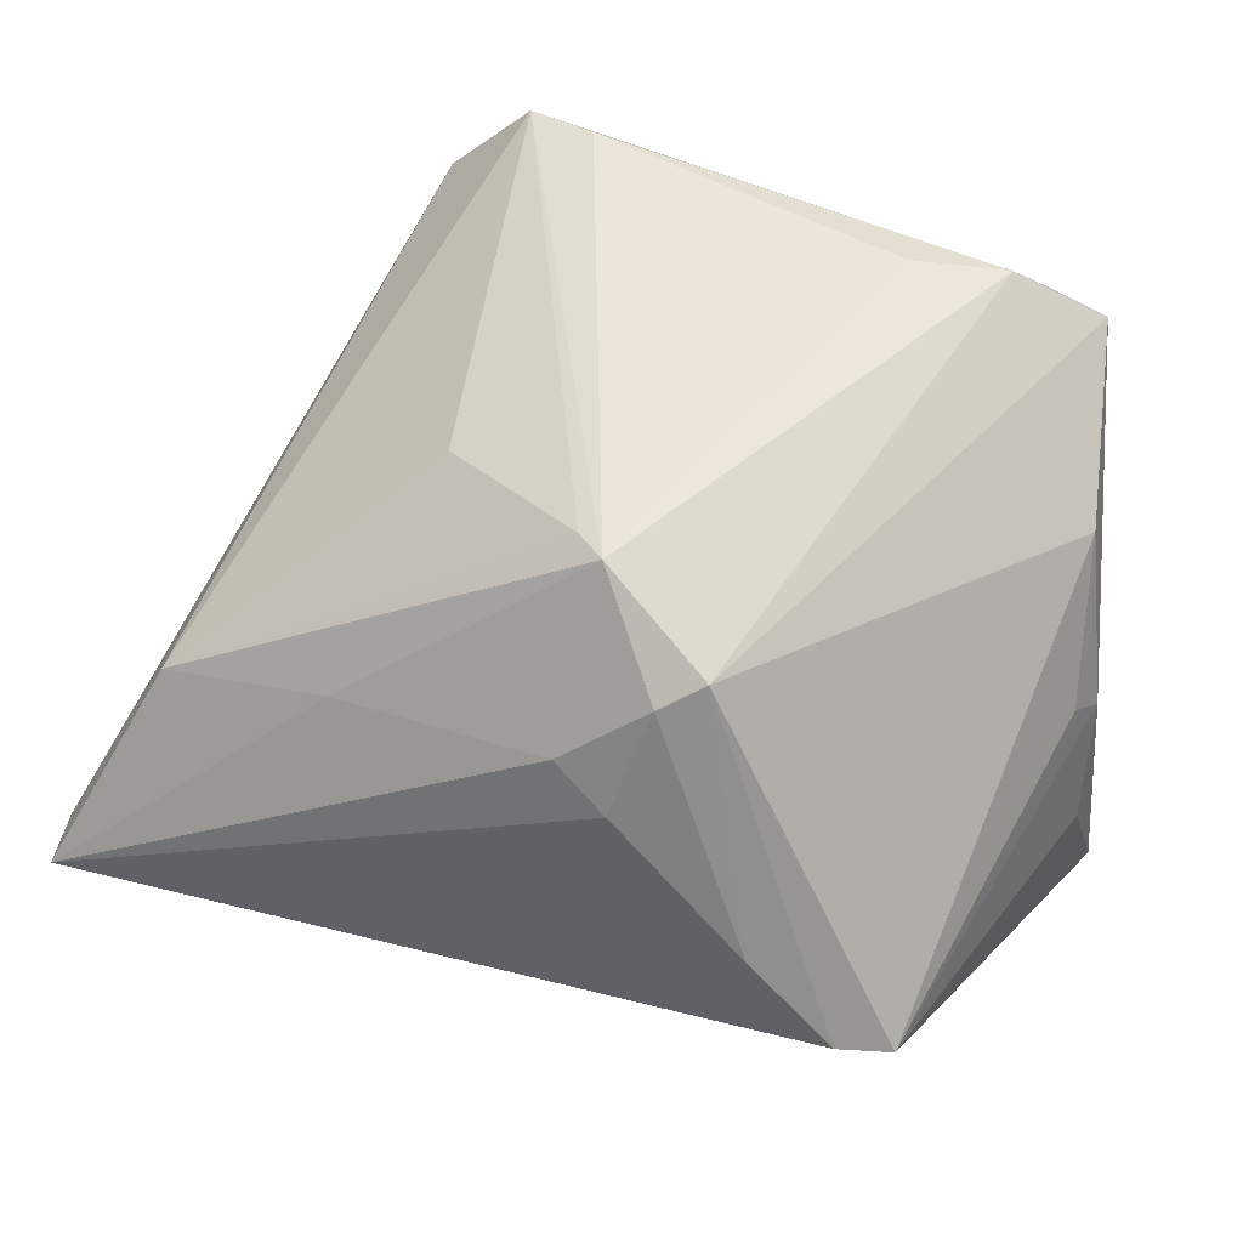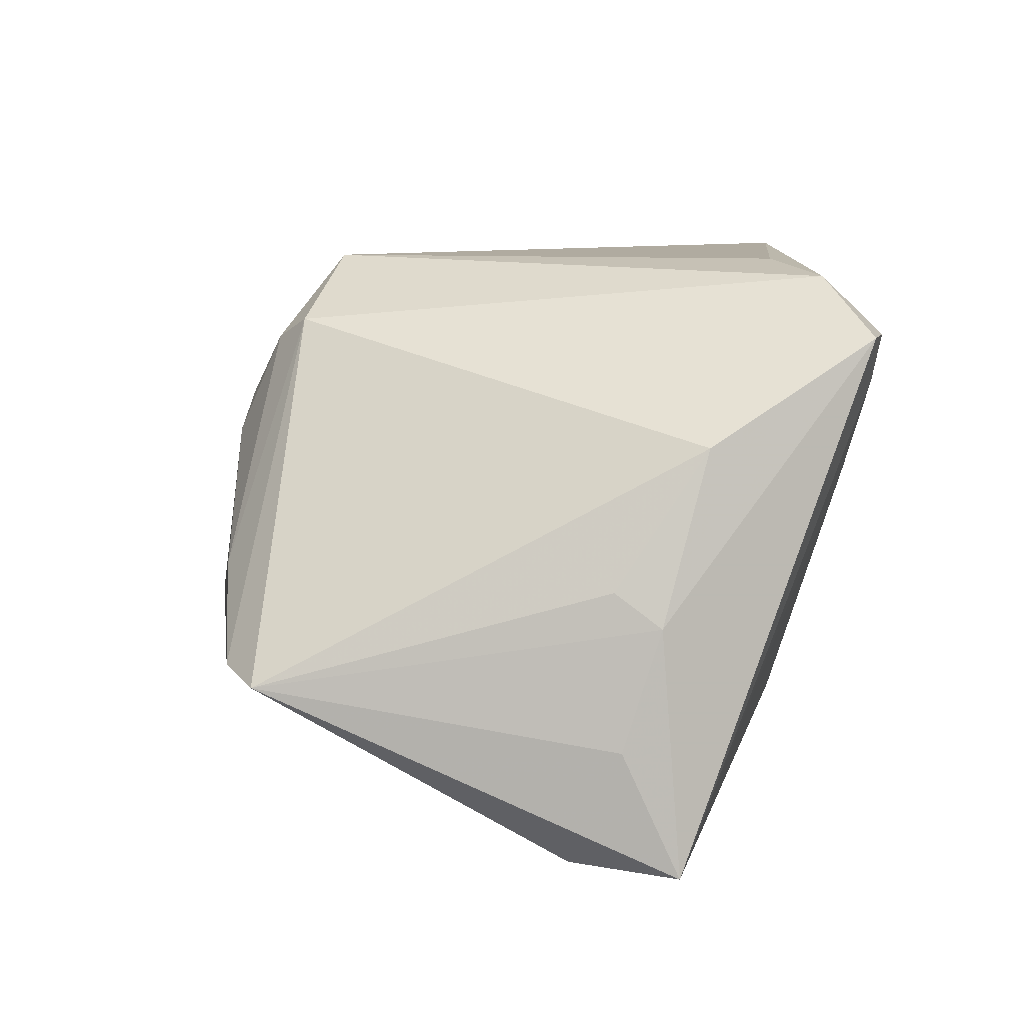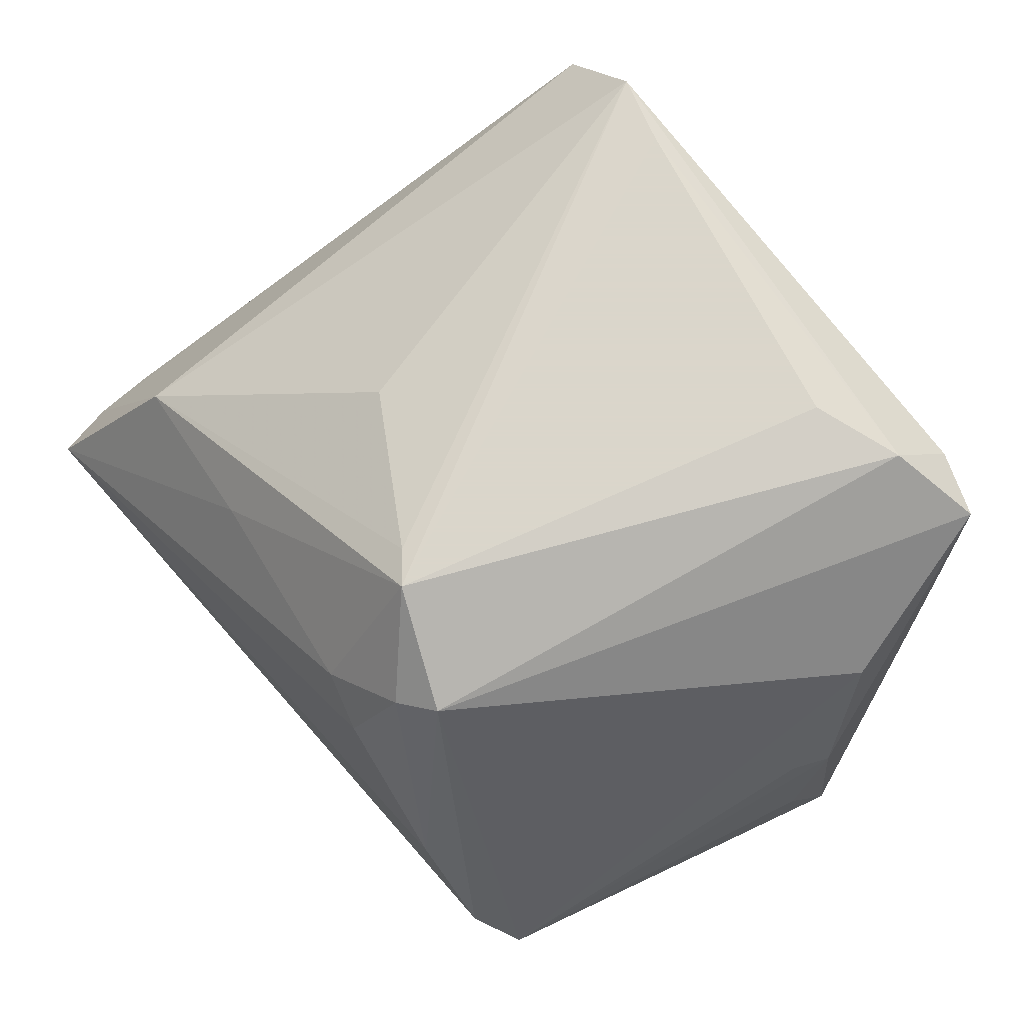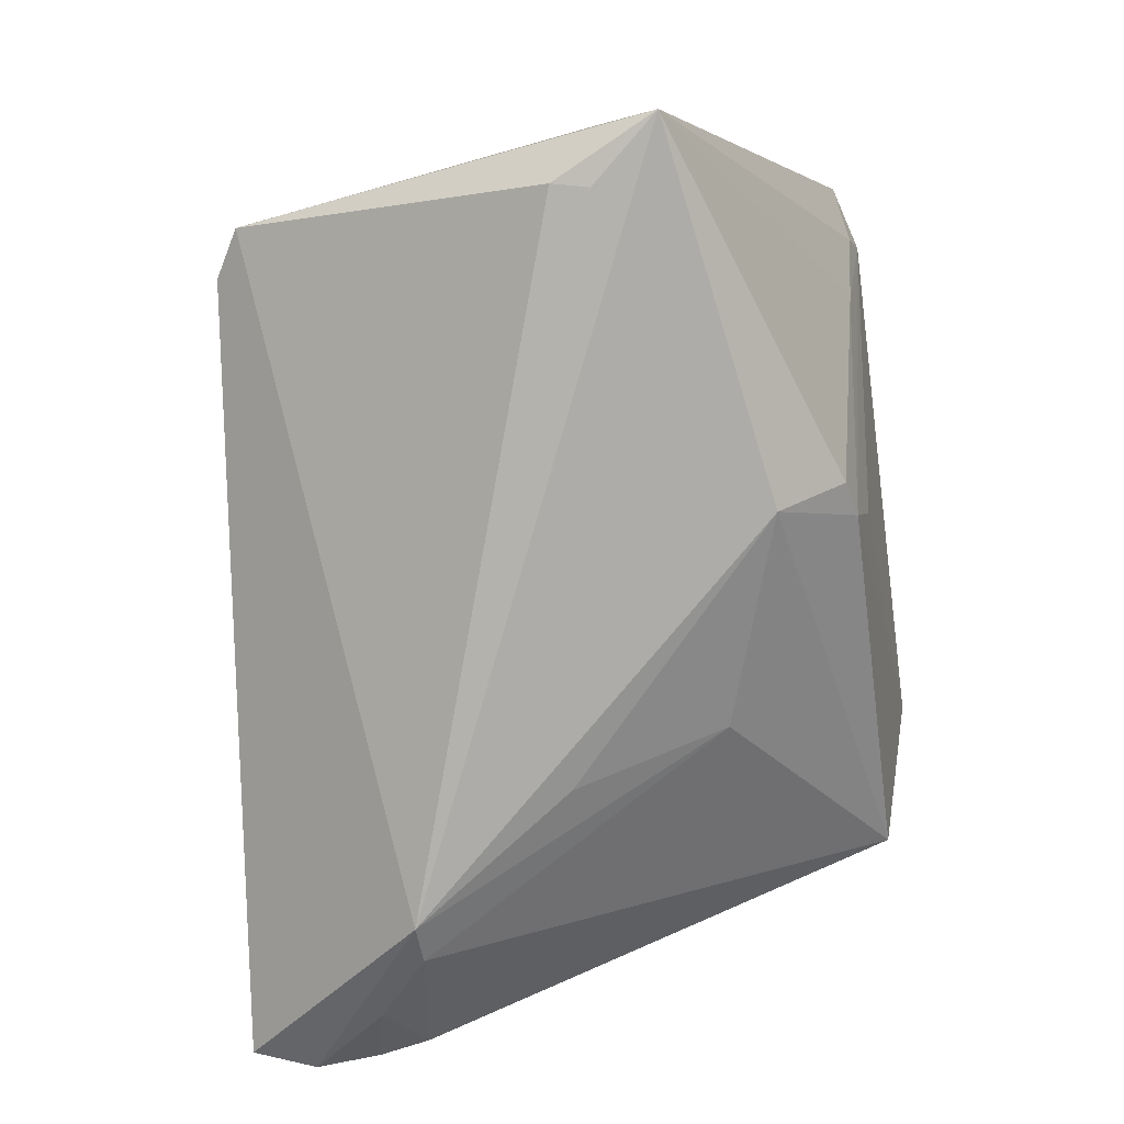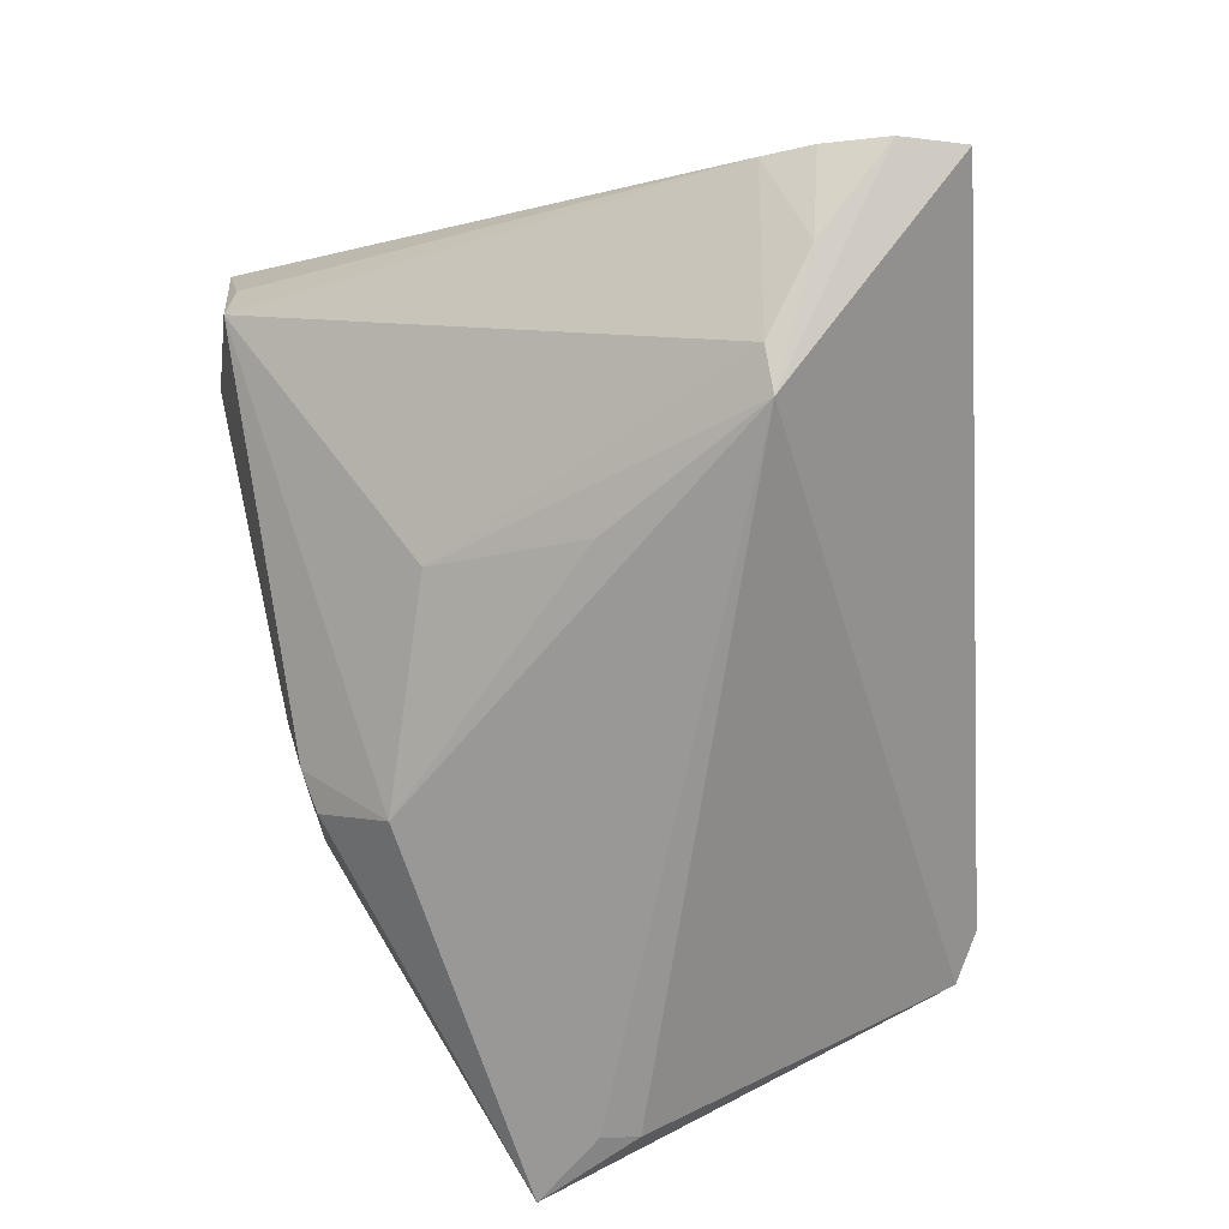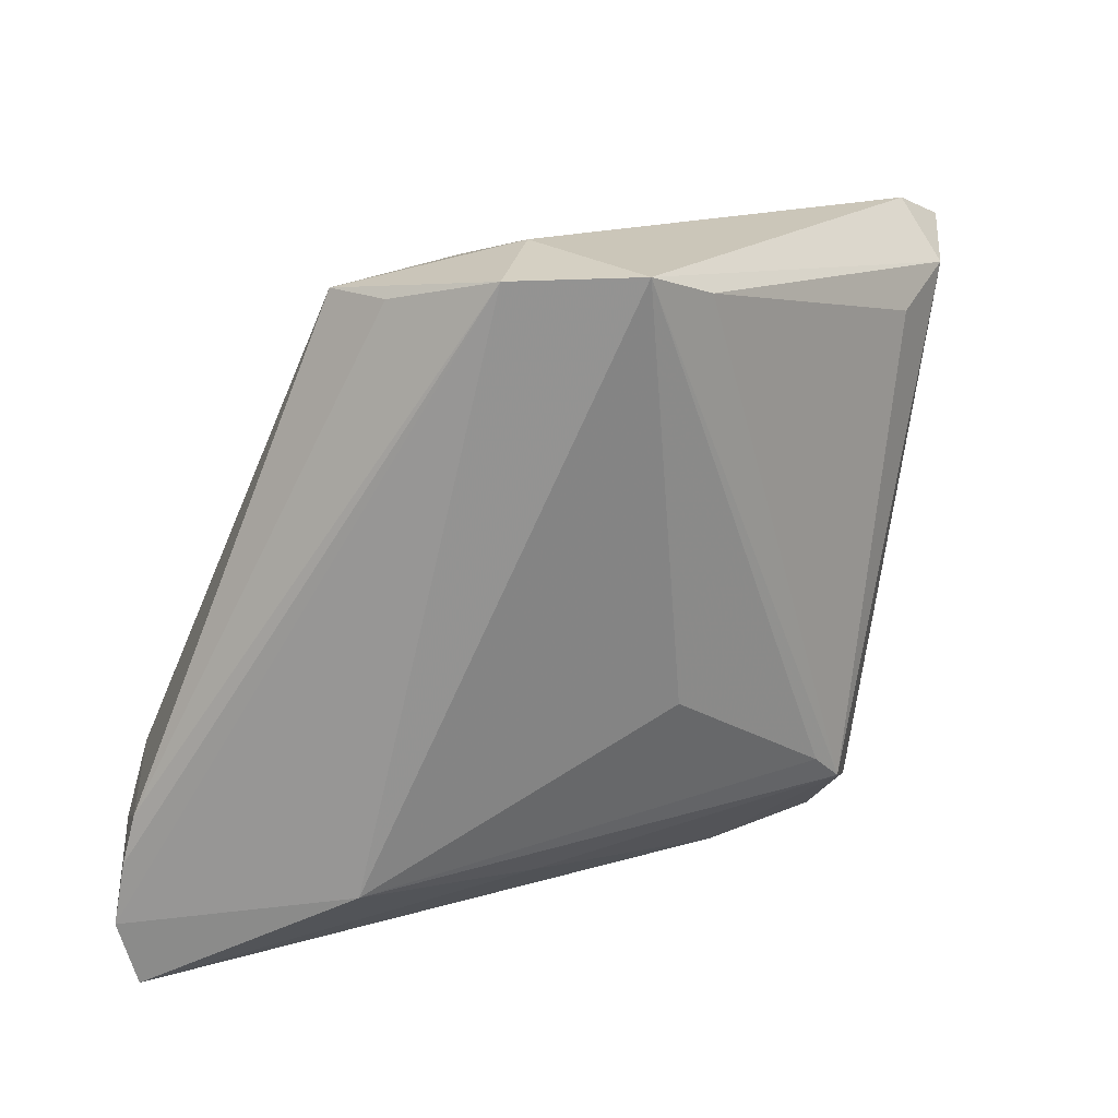
<metadata>
{"format":"obj","ext":"obj","renderer":"f3d","projection":"perspective","resolution":1024,"background":"white","views":[{"elev":48.4,"azim":23.5,"up":"+Z"},{"elev":9.8,"azim":86.3,"up":"+Z"},{"elev":73.7,"azim":52.8,"up":"+Z"},{"elev":-79.0,"azim":95.9,"up":"+Z"},{"elev":-69.3,"azim":-82.3,"up":"+Z"},{"elev":14.3,"azim":-52.4,"up":"+Y"}]}
</metadata>
<code>
v -0.03751 0.0351 0.0004856
v -0.02571 0.03985 0.01596
v 0.02852 0.03333 0.03161
v -0.01467 -0.008275 0.02691
v 0.04711 0.007872 -0.0007308
v 0.03811 0.03745 0.02545
v 0.01872 0.0291 0.03304
v 0.04246 -0.03109 -0.01169
v -0.03565 -0.01845 -0.03055
v 0.006789 -0.03177 0.01665
v -0.04857 -0.03985 -0.01911
v 0.003766 0.03483 -0.008983
v 0.008277 0.0234 -0.02735
v 0.003551 -0.01807 0.03242
v 0.007145 -0.02075 0.03304
v -0.03121 -0.01873 -0.03304
v -0.01846 -0.02911 0.01085
v 0.05059 0.01481 -0.03156
v 0.0371 -0.034 -0.01024
v 0.0494 0.008567 -0.01781
v -0.02694 0.03758 0.03166
v -0.04311 -0.02413 -0.02578
v 0.01959 -0.02532 0.02635
v -0.05049 -0.02568 -0.01868
v 0.04402 0.01844 0.01429
v -0.0498 -0.0202 -0.01747
v 0.005375 0.03262 -0.01848
v 0.01286 -0.03318 0.01272
v -0.03797 0.03469 0.008197
v 0.04444 0.003296 -0.03139
v -0.05059 -0.03277 -0.02023
v 0.009464 0.03138 -0.02075
v 0.01554 -0.0283 0.024
v -0.01561 0.01659 -0.0222
v 0.04852 0.01292 -0.004487
v -0.01881 -0.0008029 -0.0295
v 0.02774 -0.03423 -0.0007828
v 0.03208 0.03841 0.02015
v -0.01855 0.03523 0.03304
v 0.04365 0.007362 -0.03191
v 0.03062 0.03985 0.02519
v -0.03673 0.03737 0.02144
v 0.02616 0.03674 0.009435
v -0.03881 -0.02763 0.003872
f 16 8 11
f 20 8 18
f 23 8 25
f 18 8 30
f 8 16 30
f 18 16 13
f 13 32 18
f 2 21 41
f 41 12 2
f 37 28 11
f 5 25 8
f 9 26 1
f 42 2 1
f 21 2 42
f 26 24 42
f 40 16 18
f 18 30 40
f 40 30 16
f 18 32 43
f 43 38 18
f 41 38 43
f 18 38 6
f 6 38 41
f 23 25 6
f 27 13 1
f 32 13 27
f 1 2 27
f 27 2 12
f 27 43 32
f 27 12 41
f 41 43 27
f 1 13 34
f 34 9 1
f 16 9 34
f 21 42 44
f 11 28 10
f 19 8 23
f 23 37 19
f 11 8 19
f 19 37 11
f 25 5 35
f 35 20 18
f 8 20 35
f 35 5 8
f 18 6 35
f 35 6 25
f 26 9 22
f 22 24 26
f 22 9 16
f 1 26 29
f 29 42 1
f 26 42 29
f 36 13 16
f 16 34 36
f 36 34 13
f 4 14 21
f 21 44 4
f 4 44 14
f 31 42 24
f 31 44 42
f 11 44 31
f 24 22 31
f 31 16 11
f 31 22 16
f 33 10 28
f 33 37 23
f 28 37 33
f 14 44 15
f 10 33 15
f 15 33 23
f 21 14 15
f 41 21 3
f 3 6 41
f 7 15 3
f 23 6 3
f 3 15 23
f 17 15 44
f 10 15 17
f 17 44 11
f 11 10 17
f 21 15 39
f 39 15 7
f 39 3 21
f 7 3 39

</code>
